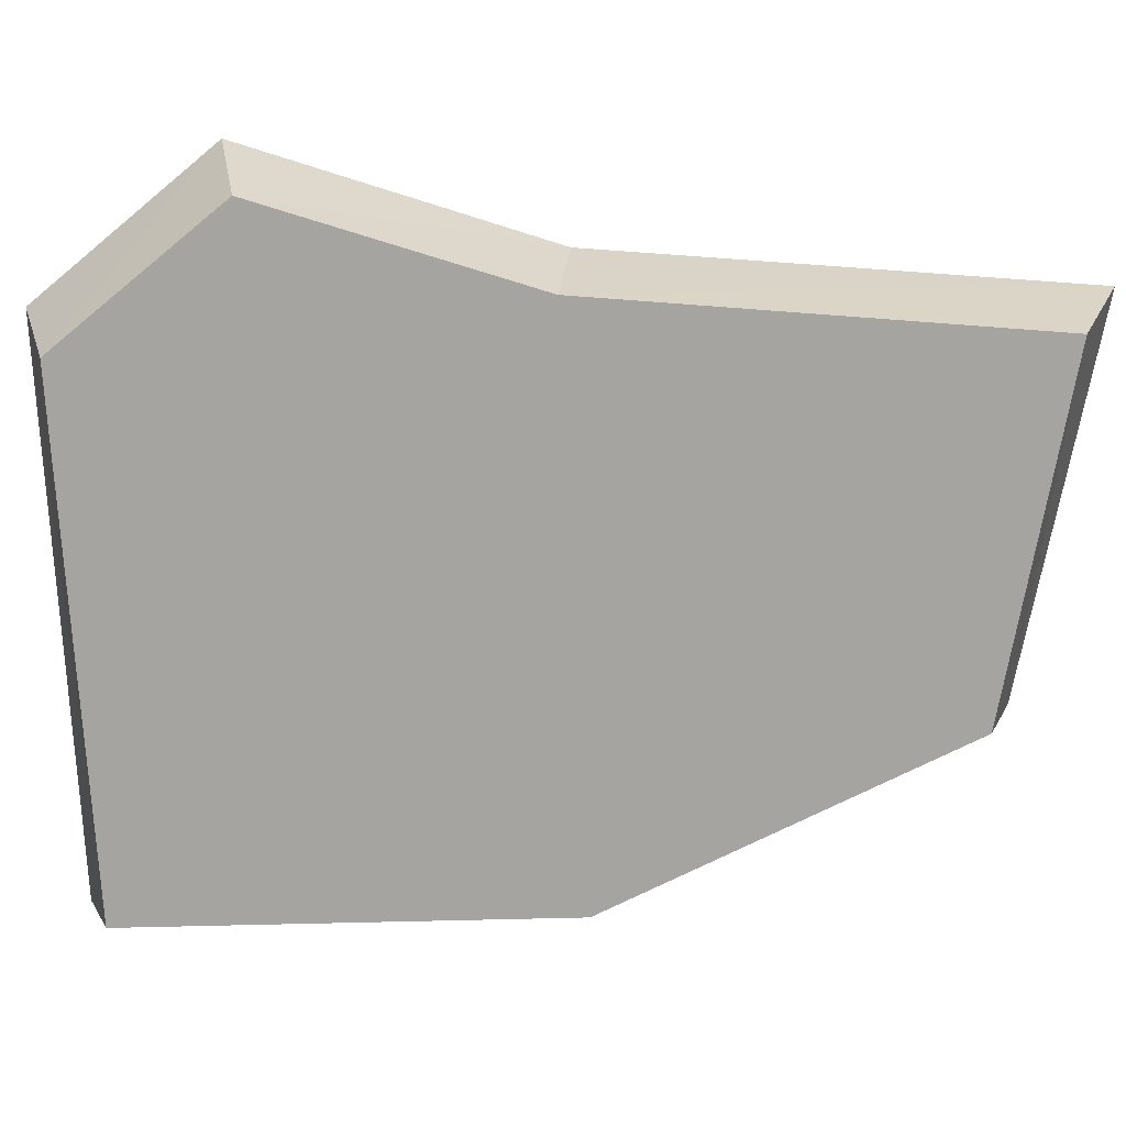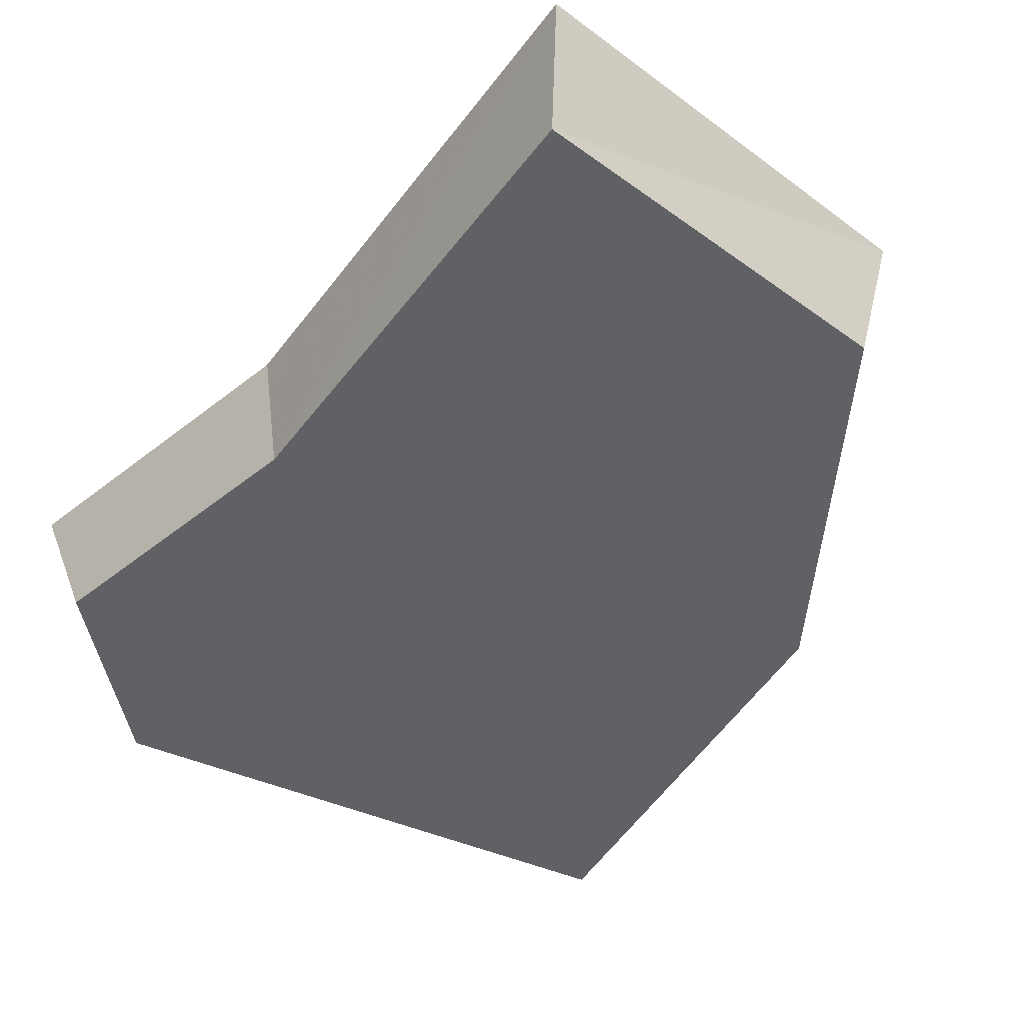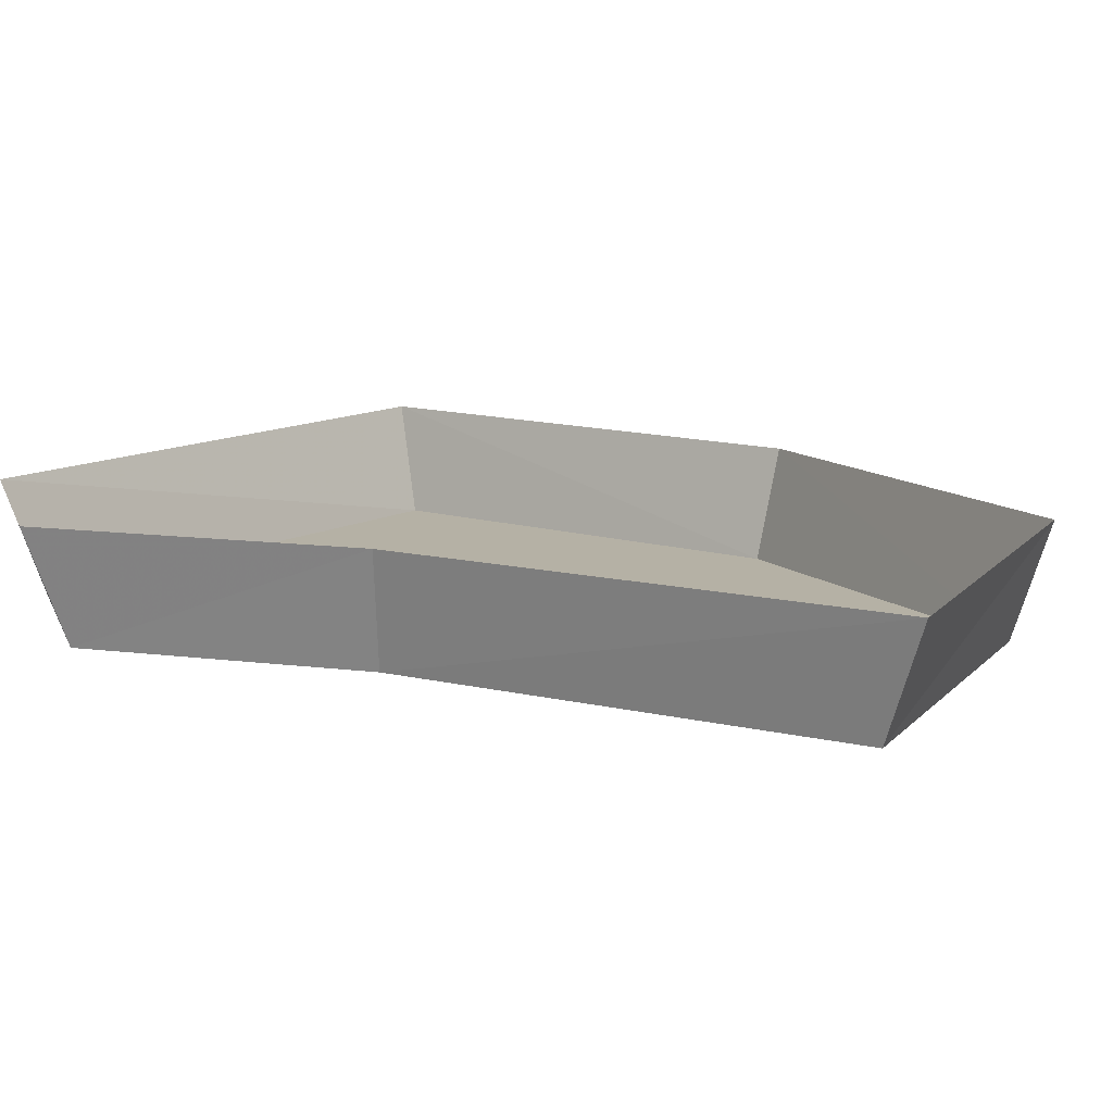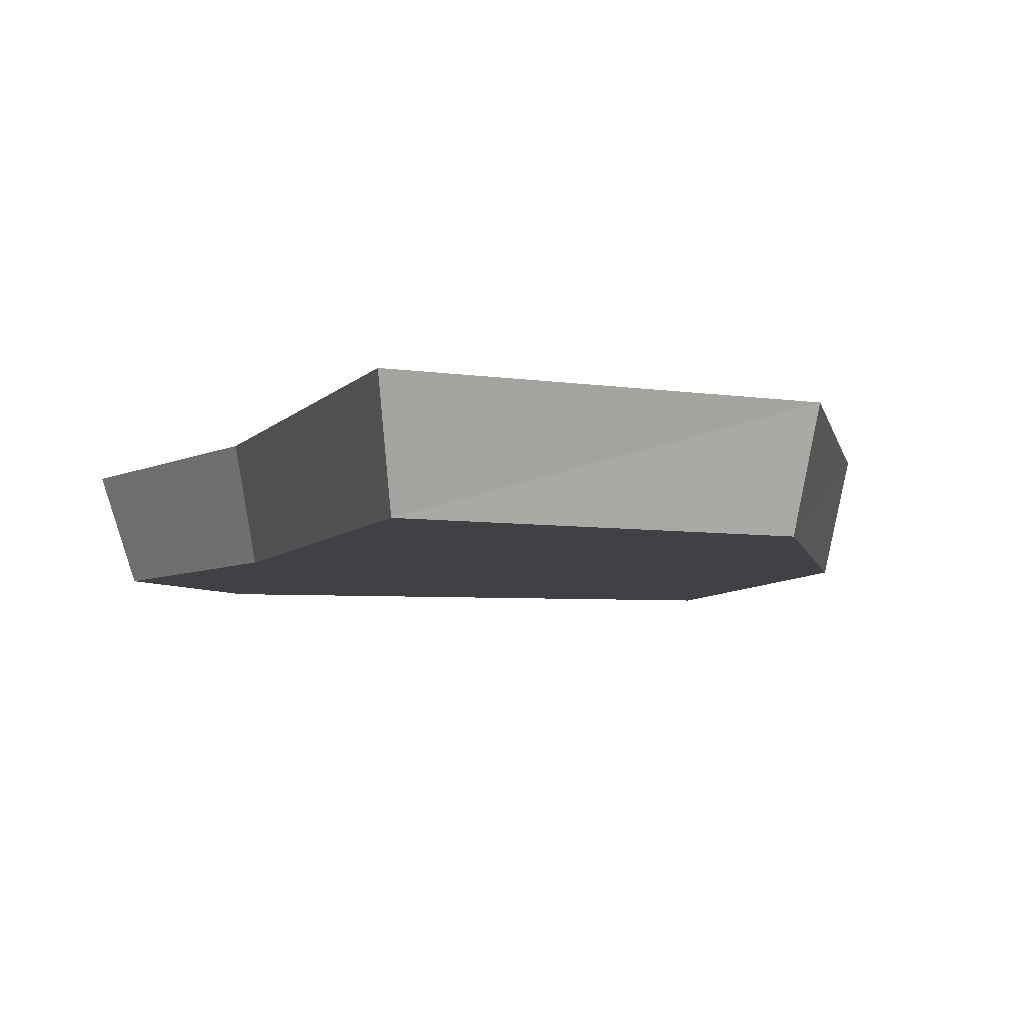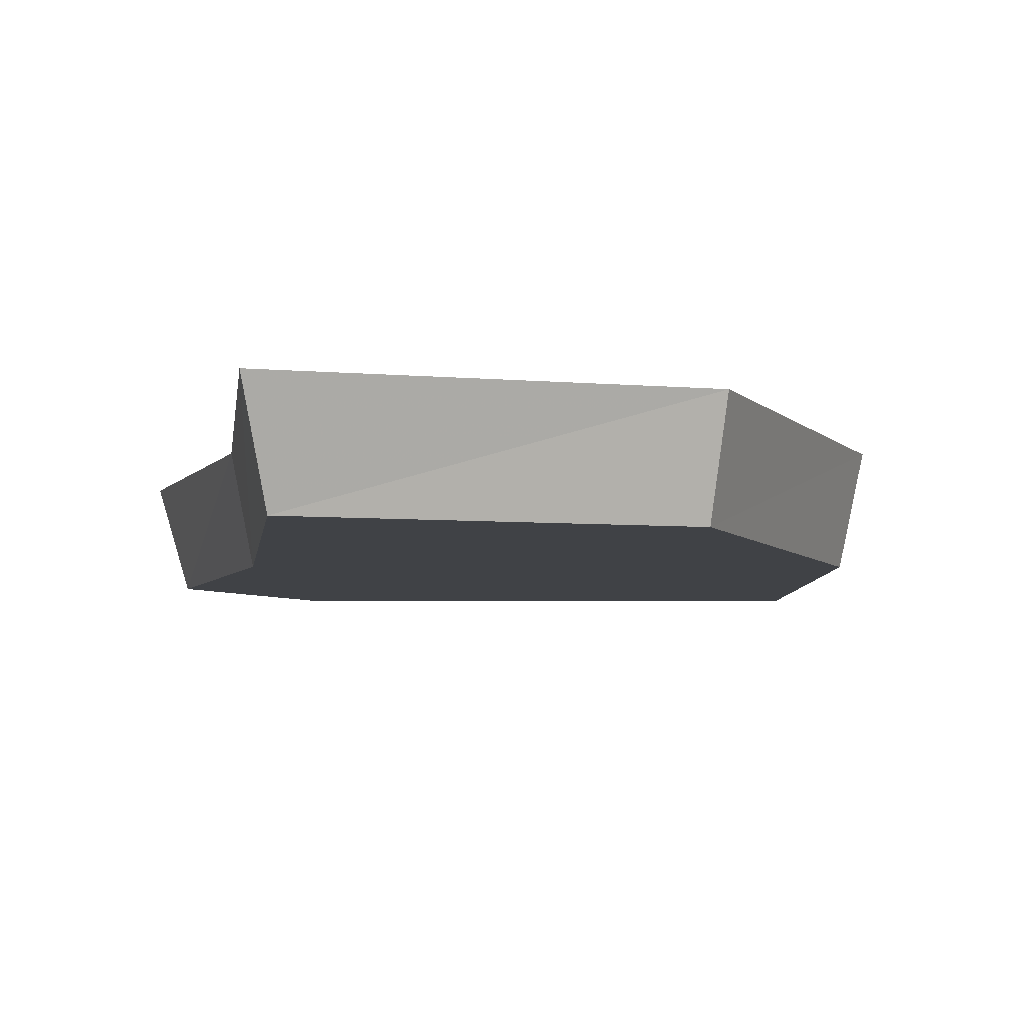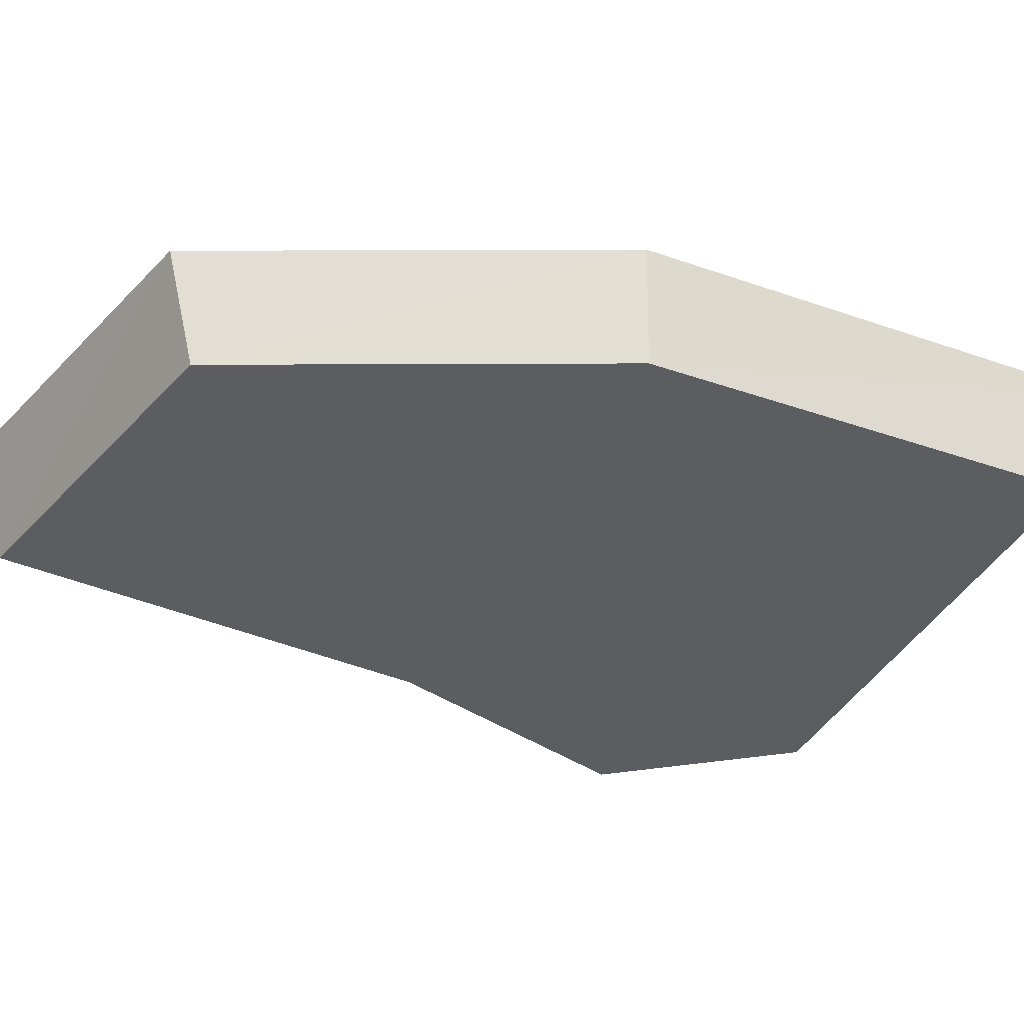
<metadata>
{"format":"obj","ext":"obj","renderer":"f3d","projection":"perspective","resolution":1024,"background":"white","views":[{"elev":-73.5,"azim":-91.5,"up":"+Y"},{"elev":-45.4,"azim":-31.5,"up":"+Y"},{"elev":11.9,"azim":-57.0,"up":"+Y"},{"elev":-5.9,"azim":-16.8,"up":"+Y"},{"elev":-6.5,"azim":-4.8,"up":"+Y"},{"elev":-35.7,"azim":62.3,"up":"+Y"}]}
</metadata>
<code>
v -0.1719 0 0.007812
v -0.2344 0 -0.2109
v -0.2109 -0.07812 -0.1953
v -0.1562 -0.07812 0
v -0.1562 0 0.3516
v -0.1406 -0.07812 0.3203
v 0.125 0 0.3047
v 0.1172 -0.07812 0.2812
v 0.2656 0 0.03906
v 0.25 -0.07812 0.03125
v 0.2812 0 -0.3047
v 0.2656 -0.07812 -0.2812
v -0.125 0 -0.3359
v -0.1094 -0.07812 -0.3125
v 0.1016 -0.07812 0.1641
v 0.1484 -0.07812 0.1875
v 0.05469 -0.07812 0.1875
v -0.02344 -0.07812 0.07812
v 0 -0.07812 0.1094
v 0.01562 -0.07812 0.1953
v 0.07031 -0.07812 0.09375
v 0.07031 -0.07812 0.125
v -0.1328 -0.07812 0.07031
v -0.1016 -0.07812 0.1406
v -0.1094 -0.07812 0.1953
v -0.04688 -0.07812 0.1328
v -0.03125 -0.07812 0.1641
v 0.1094 -0.07812 0.02344
v 0.2266 -0.07812 -0.01562
v 0.1641 -0.07812 0.04688
v 0.07812 -0.07812 -0.05469
v 0.09375 -0.07812 0.0625
v 0.07031 -0.07812 0.03125
v 0.01562 -0.07812 0.02344
v -0.007812 -0.07812 -0.03125
v -0.1328 -0.07812 0.04688
v -0.07812 -0.07812 0.02344
v -0.03906 -0.07812 0.03125
v -0.07812 -0.07812 -0.05469
v -0.1172 -0.07812 -0.007812
v -0.02344 -0.07812 0.02344
v -0.02344 -0.07812 -0.0625
v -0.04688 -0.07812 -0.1641
v -0.1641 -0.07812 -0.125
v -0.125 -0.07812 -0.1562
v -0.01562 -0.07812 -0.08594
v -0.03125 -0.07812 -0.2031
v -0.007812 -0.07812 -0.1719
v 0.04688 -0.07812 -0.1562
v 0.07031 -0.07812 -0.1094
v 0.1953 -0.07812 -0.1875
v 0.1406 -0.07812 -0.1641
v 0.1016 -0.07812 -0.1719
v 0.1406 -0.07812 -0.08594
v 0.1797 -0.07812 -0.1328
v 0.08594 -0.07812 -0.1641
v 0.08594 -0.07812 -0.07812
f 1 2 3
f 1 3 4
f 1 4 5
f 5 4 6
f 5 6 7
f 7 6 8
f 7 8 9
f 9 8 10
f 9 10 11
f 11 10 12
f 11 12 13
f 13 12 14
f 13 14 2
f 2 14 3
f 15 16 17
f 18 19 20
f 21 22 20
f 23 24 25
f 24 26 27
f 28 29 30
f 31 28 32
f 33 34 35
f 36 37 38
f 39 36 40
f 41 42 35
f 43 44 45
f 46 43 47
f 48 49 50
f 51 52 53
f 54 51 55
f 56 57 50
f 3 14 4
f 4 14 12
f 4 12 10
f 4 10 8
f 4 8 6

</code>
